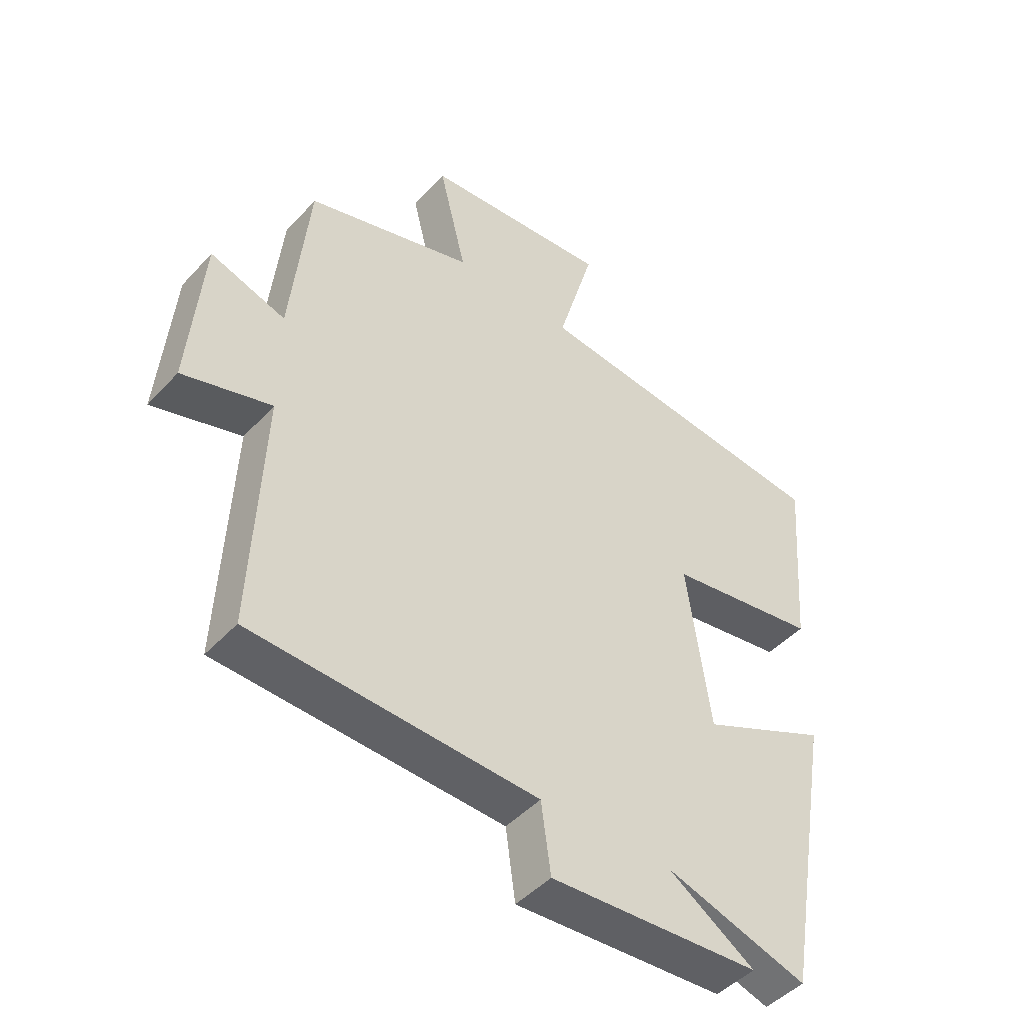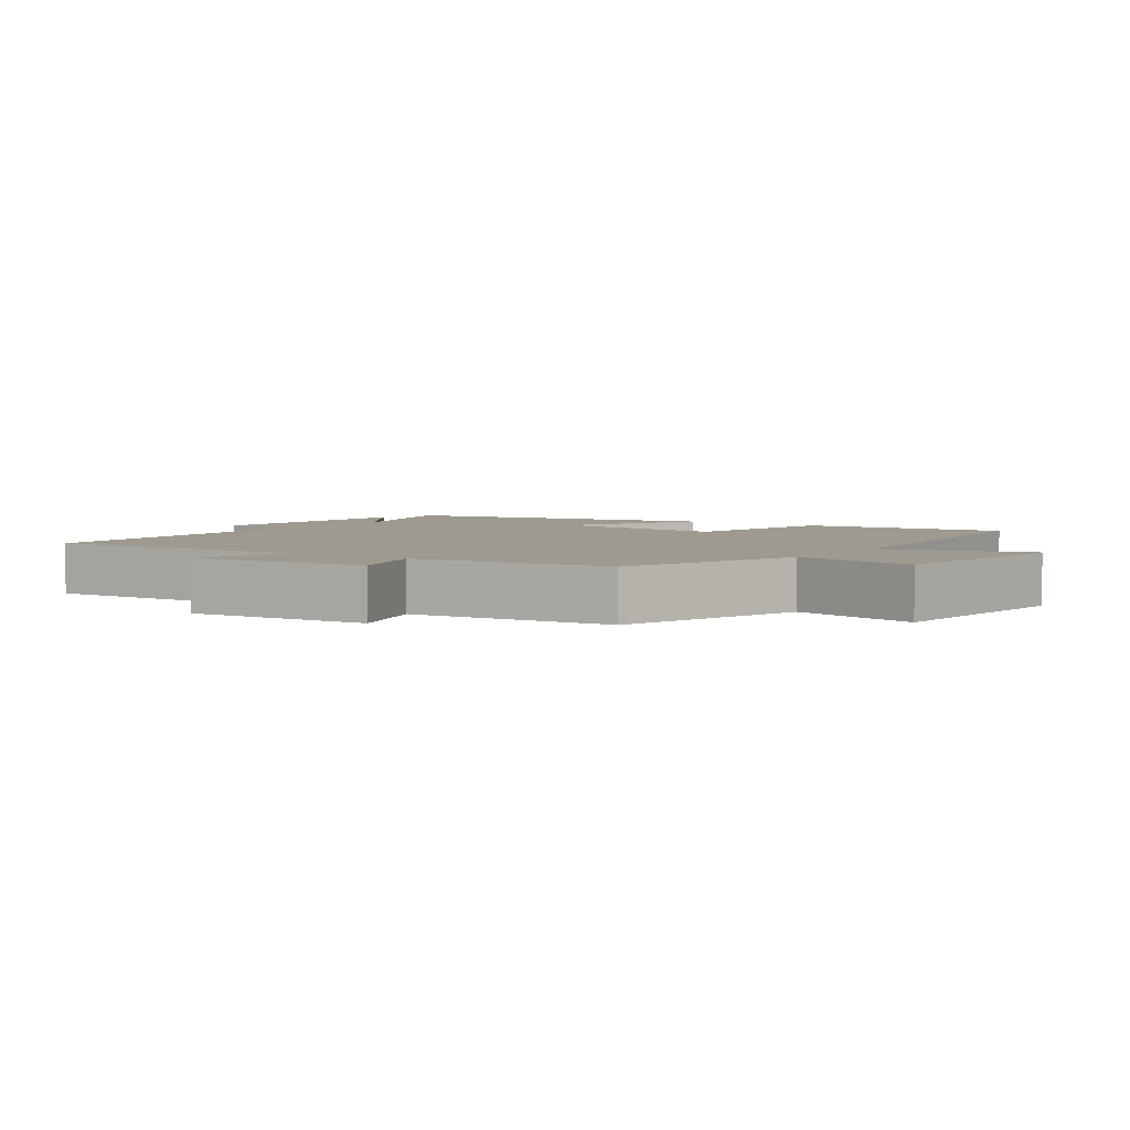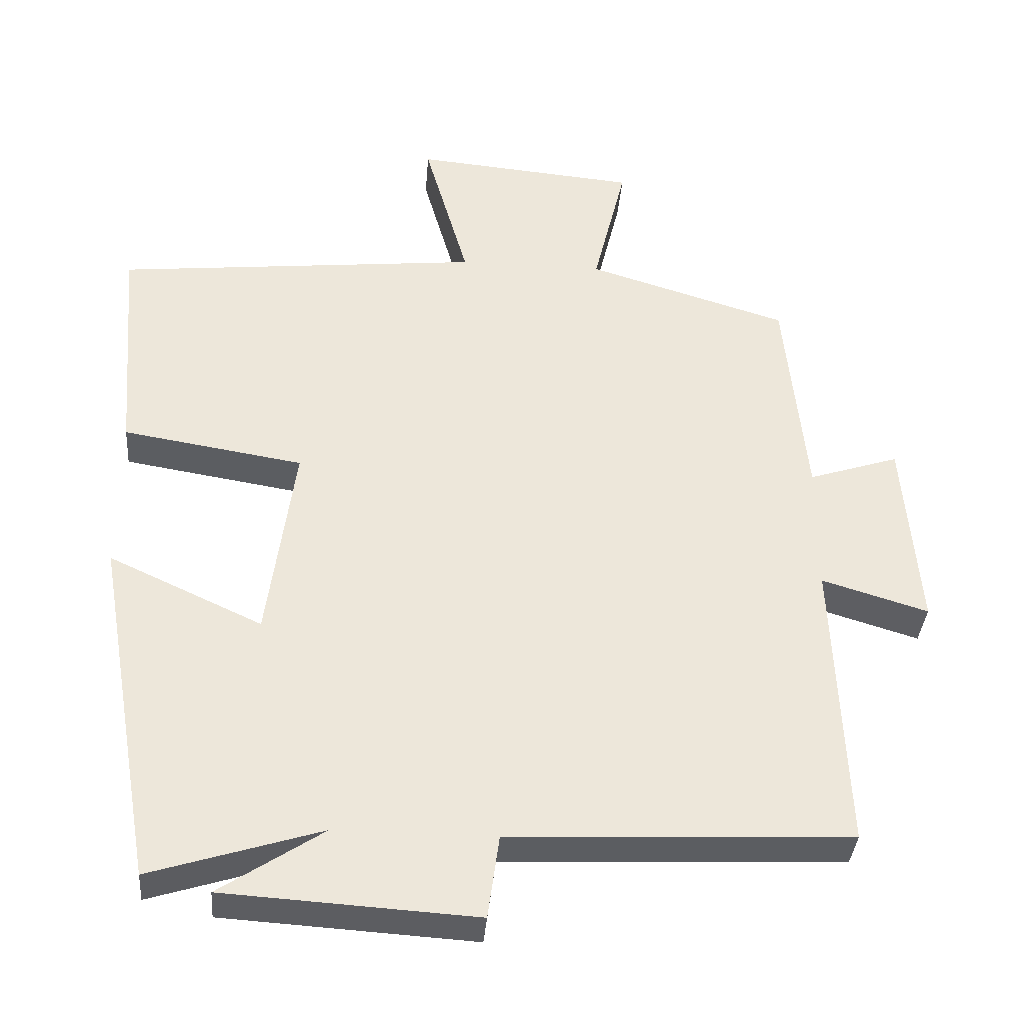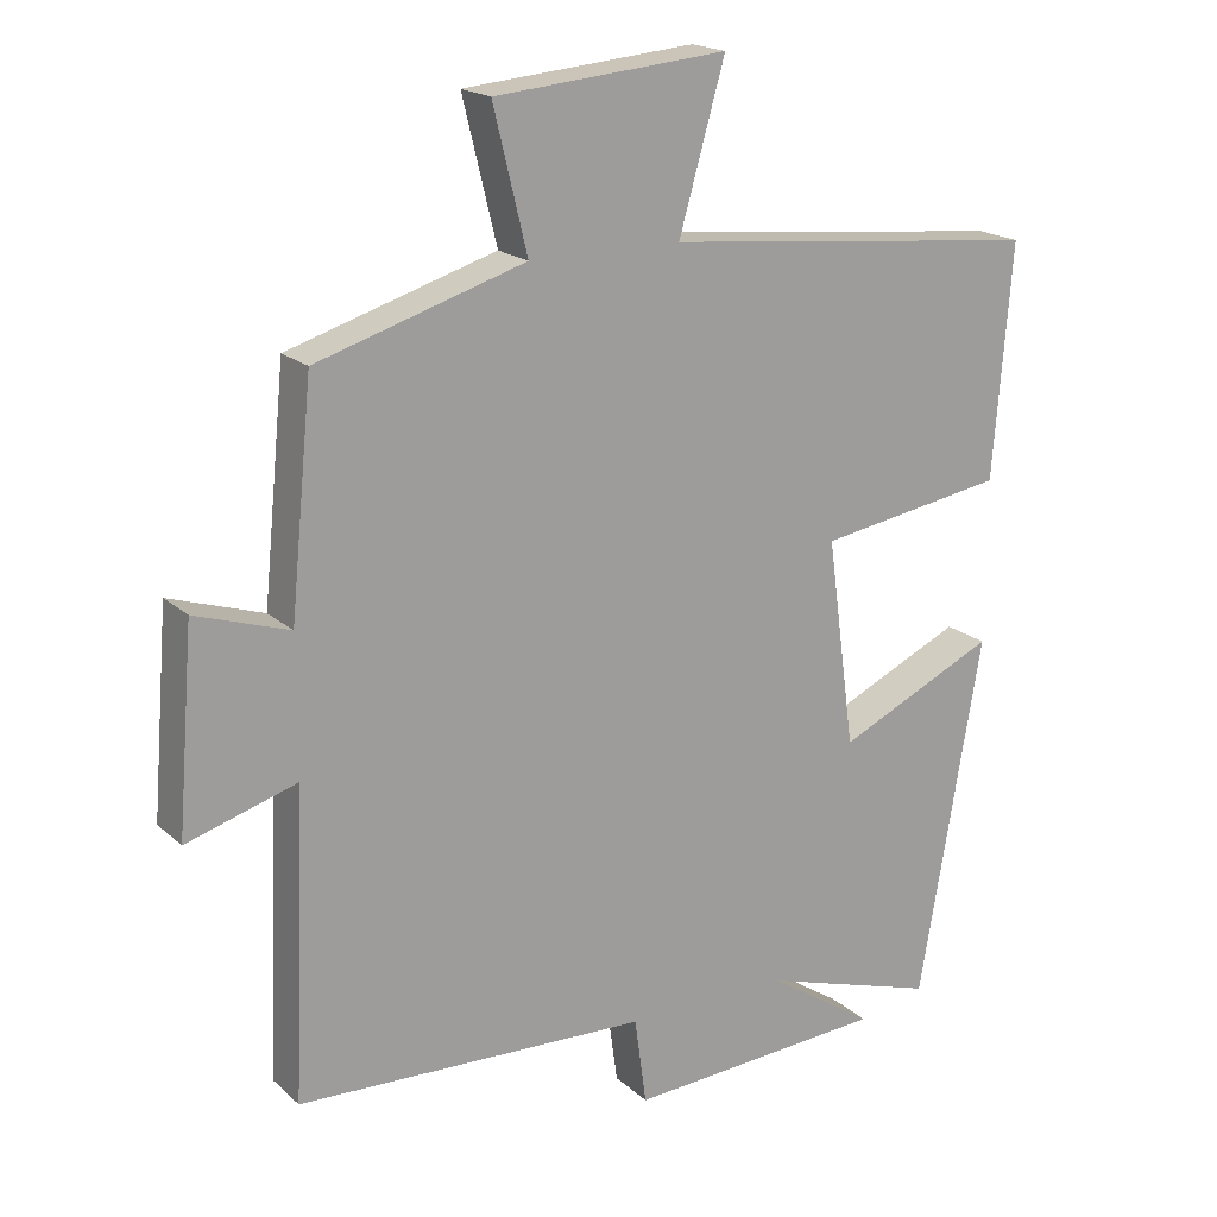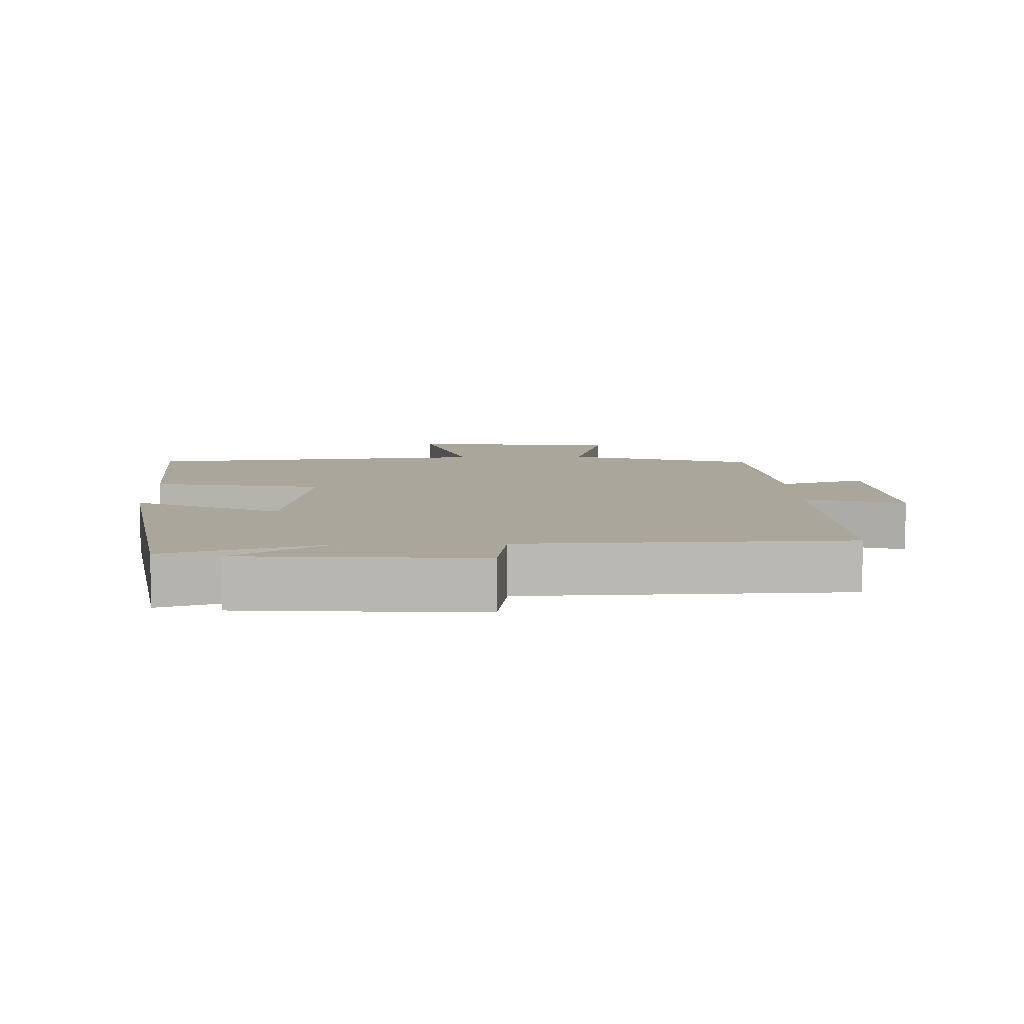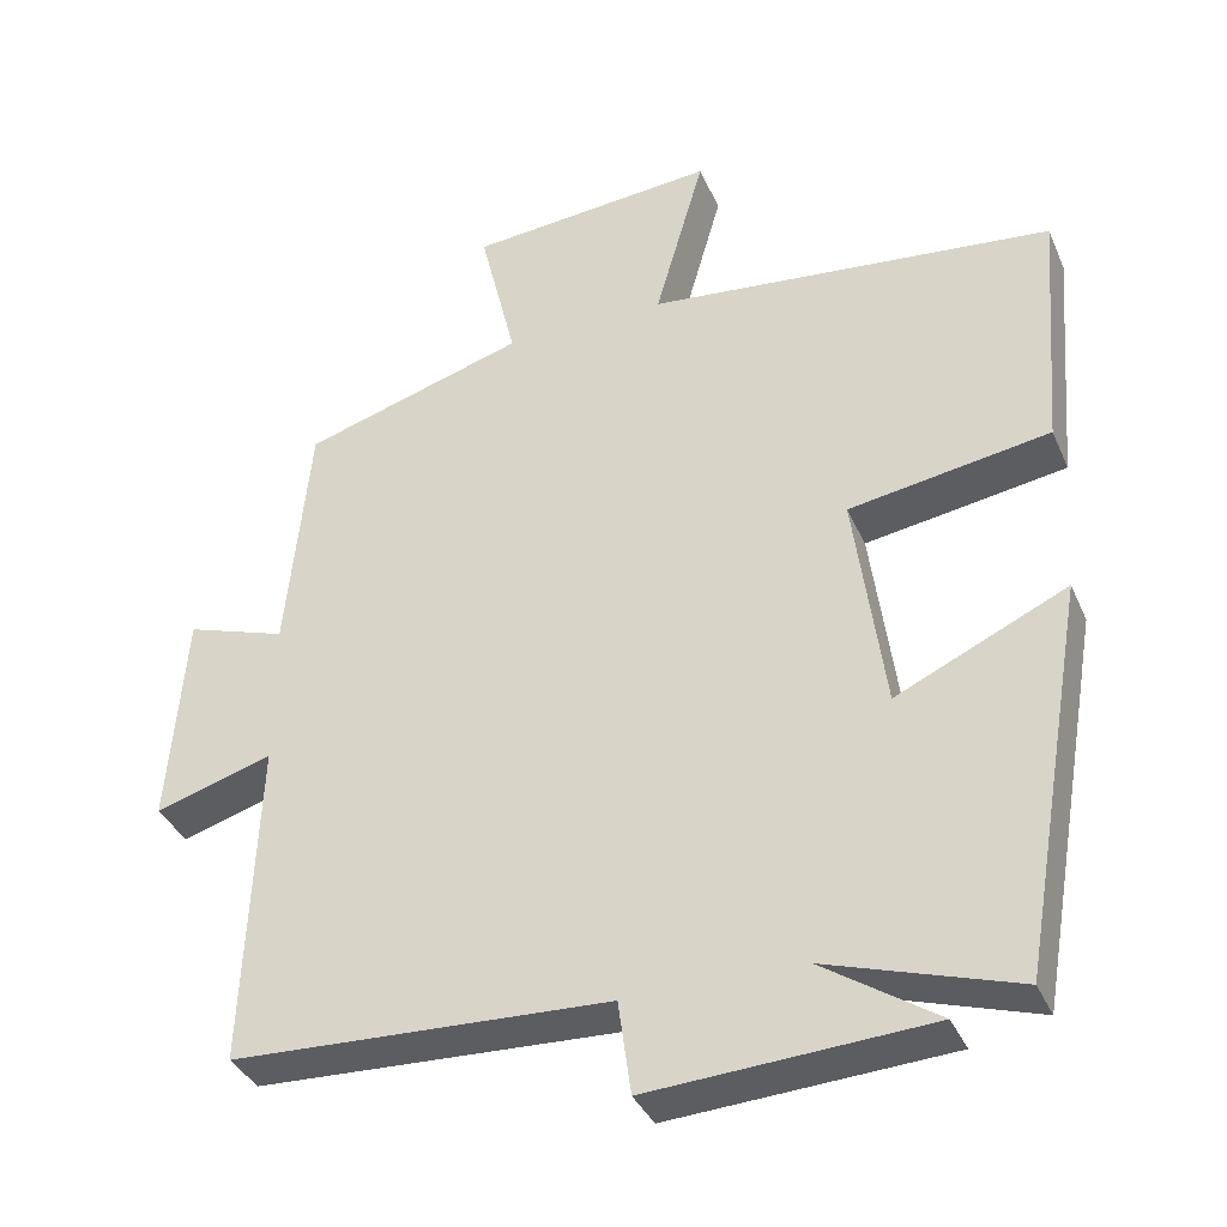
<metadata>
{"format":"obj","ext":"obj","renderer":"f3d","projection":"perspective","resolution":1024,"background":"white","views":[{"elev":-46.6,"azim":-39.8,"up":"+Z"},{"elev":3.9,"azim":-55.0,"up":"+Y"},{"elev":-36.3,"azim":175.5,"up":"+Z"},{"elev":18.8,"azim":-31.9,"up":"+Z"},{"elev":8.0,"azim":178.7,"up":"+Y"},{"elev":-36.4,"azim":21.6,"up":"+Z"}]}
</metadata>
<code>
v 0.525 0.07 0.448
v 0.5 0.07 0.135
v 0.248 0.07 0.094
v 0.286 0.07 -0.186
v 0.5 0.07 -0.087
v 0.416 0.07 -0.574
v 0.179 0.07 -0.5
v 0.323 0.07 -0.595
v -0.027 0.07 -0.617
v -0.043 0.07 -0.5
v -0.517 0.07 -0.481
v -0.5 0.07 -0.071
v -0.648 0.07 -0.116
v -0.626 0.07 0.154
v -0.5 0.07 0.113
v -0.47 0.07 0.414
v -0.19 0.07 0.5
v -0.236 0.07 0.689
v 0.076 0.07 0.717
v 0.014 0.07 0.5
v 0.525 0 0.448
v 0.5 0 0.135
v 0.248 0 0.094
v 0.286 0 -0.186
v 0.5 0 -0.087
v 0.416 0 -0.574
v 0.179 0 -0.5
v 0.323 0 -0.595
v -0.027 0 -0.617
v -0.043 0 -0.5
v -0.517 0 -0.481
v -0.5 0 -0.071
v -0.648 0 -0.116
v -0.626 0 0.154
v -0.5 0 0.113
v -0.47 0 0.414
v -0.19 0 0.5
v -0.236 0 0.689
v 0.076 0 0.717
v 0.014 0 0.5
f 17 18 19 20
f 1 2 3
f 20 1 3
f 17 20 3
f 16 17 3
f 15 16 3
f 12 13 14 15
f 12 15 3 4
f 10 11 12 4
f 7 8 9 10
f 7 10 4 5
f 5 6 7
f 40 39 38 37
f 23 22 21
f 23 21 40
f 23 40 37
f 23 37 36
f 23 36 35
f 35 34 33 32
f 24 23 35 32
f 24 32 31 30
f 30 29 28 27
f 25 24 30 27
f 27 26 25
f 1 21 22 2
f 2 22 23 3
f 3 23 24 4
f 4 24 25 5
f 5 25 26 6
f 6 26 27 7
f 7 27 28 8
f 8 28 29 9
f 9 29 30 10
f 10 30 31 11
f 11 31 32 12
f 12 32 33 13
f 13 33 34 14
f 14 34 35 15
f 15 35 36 16
f 16 36 37 17
f 17 37 38 18
f 18 38 39 19
f 19 39 40 20
f 20 40 21 1

</code>
